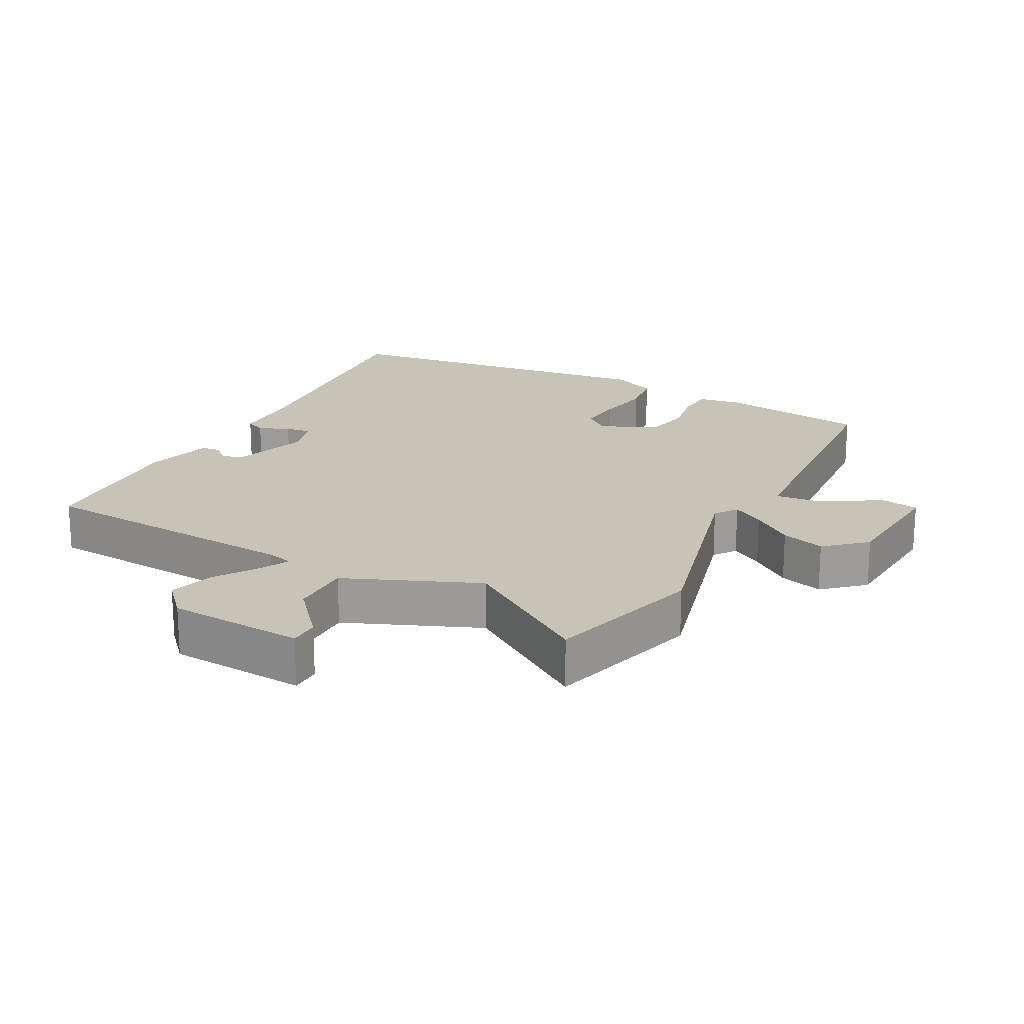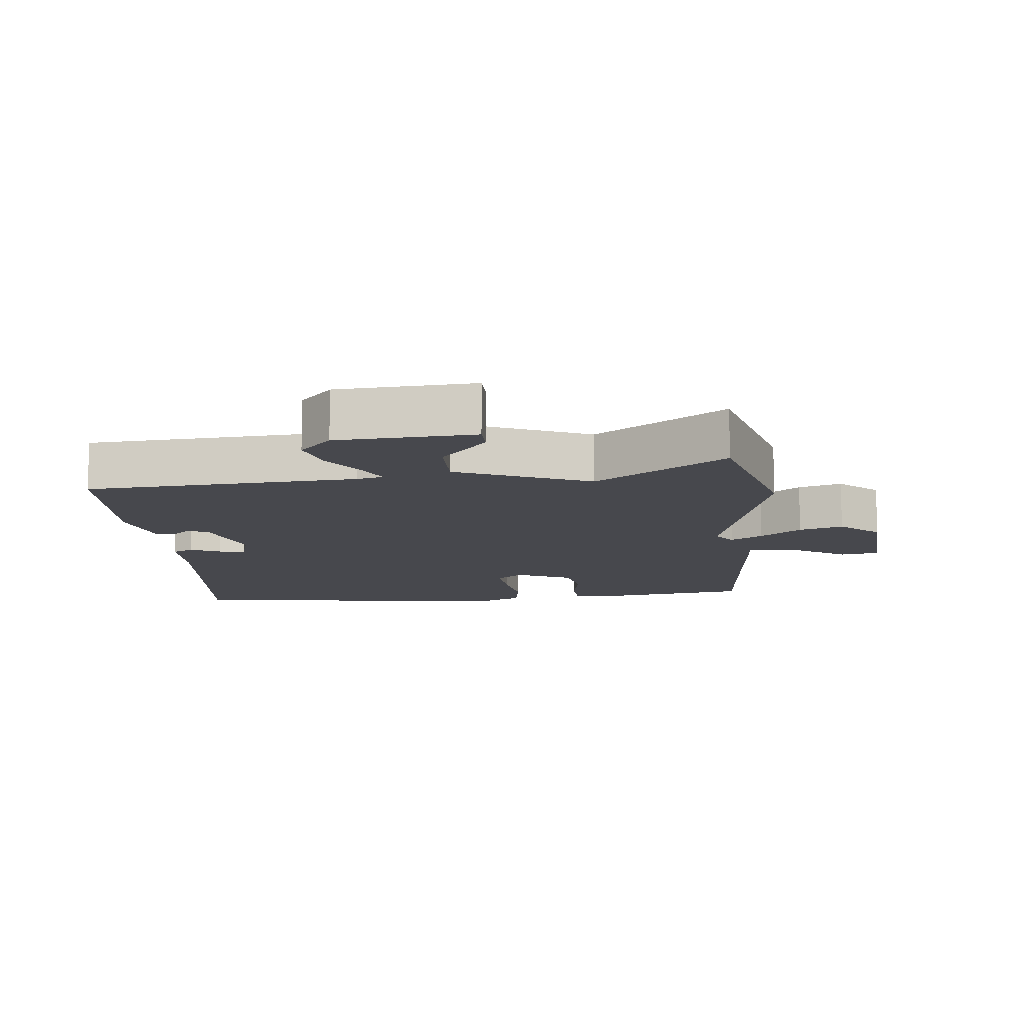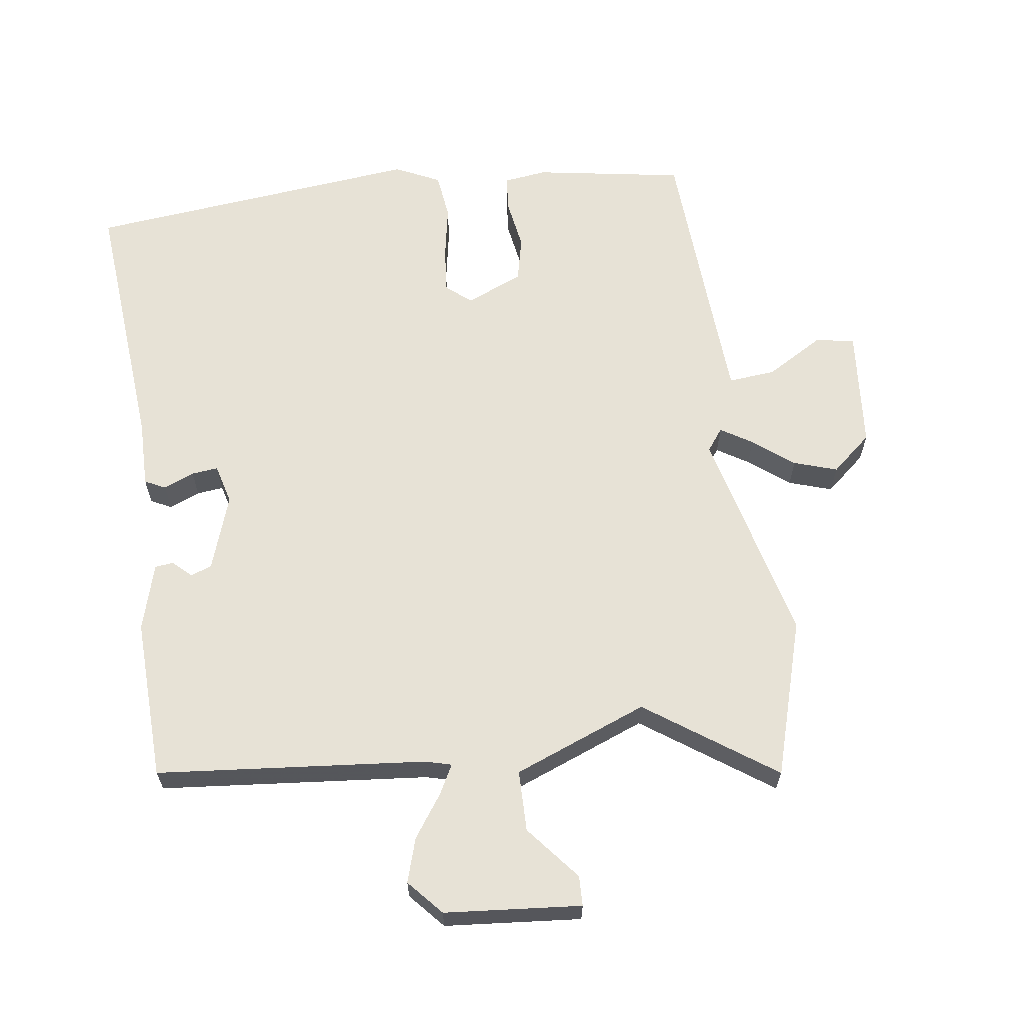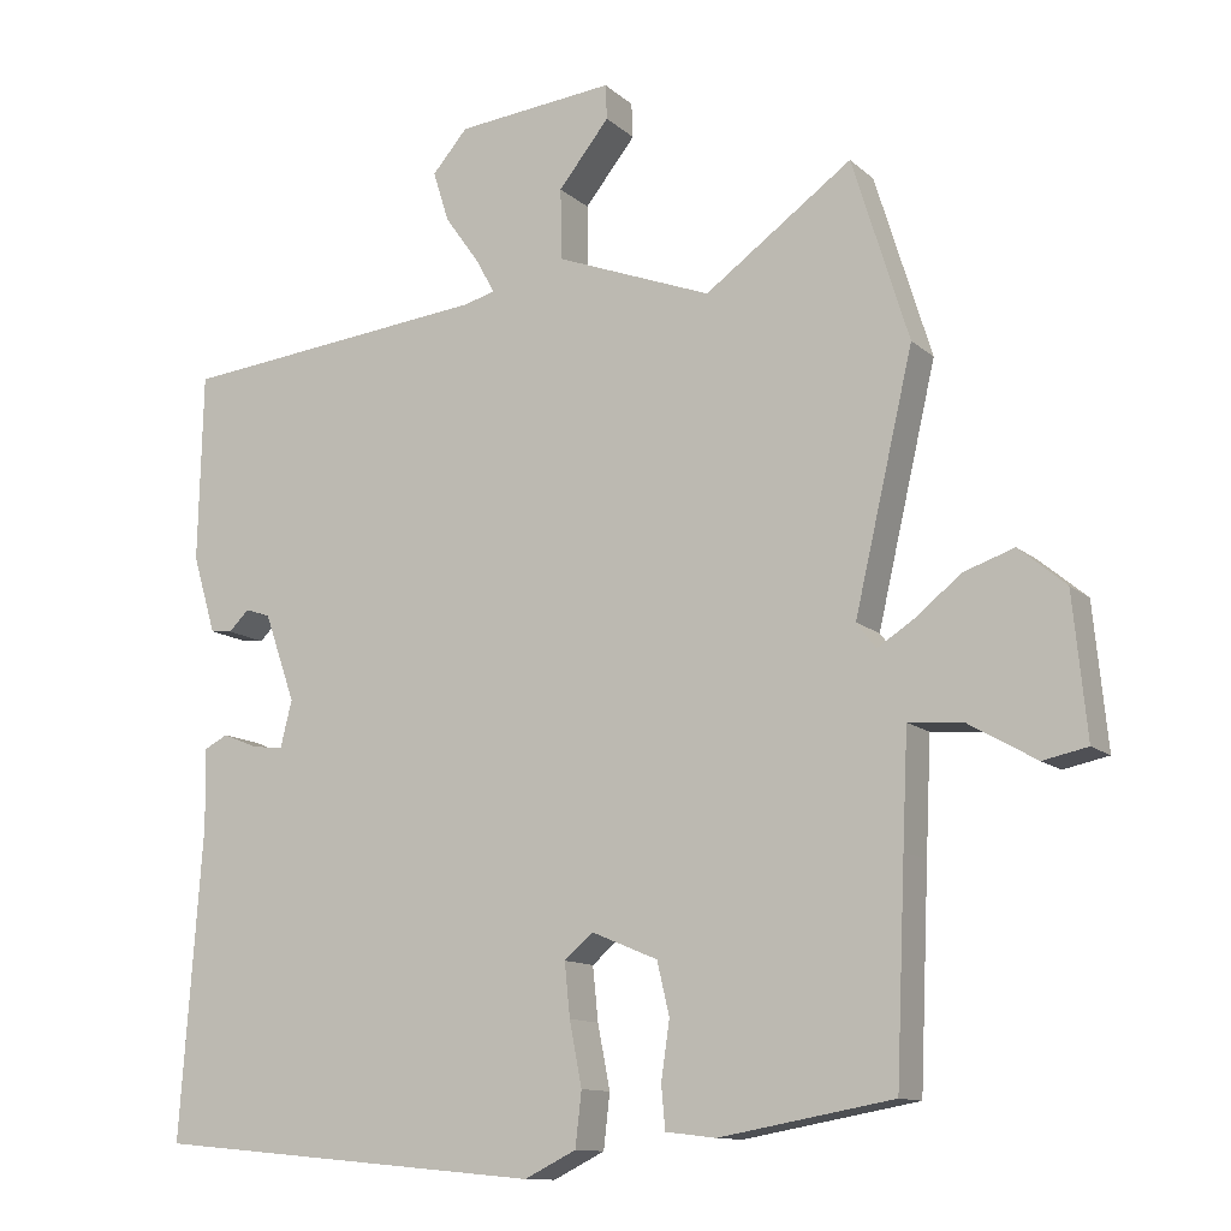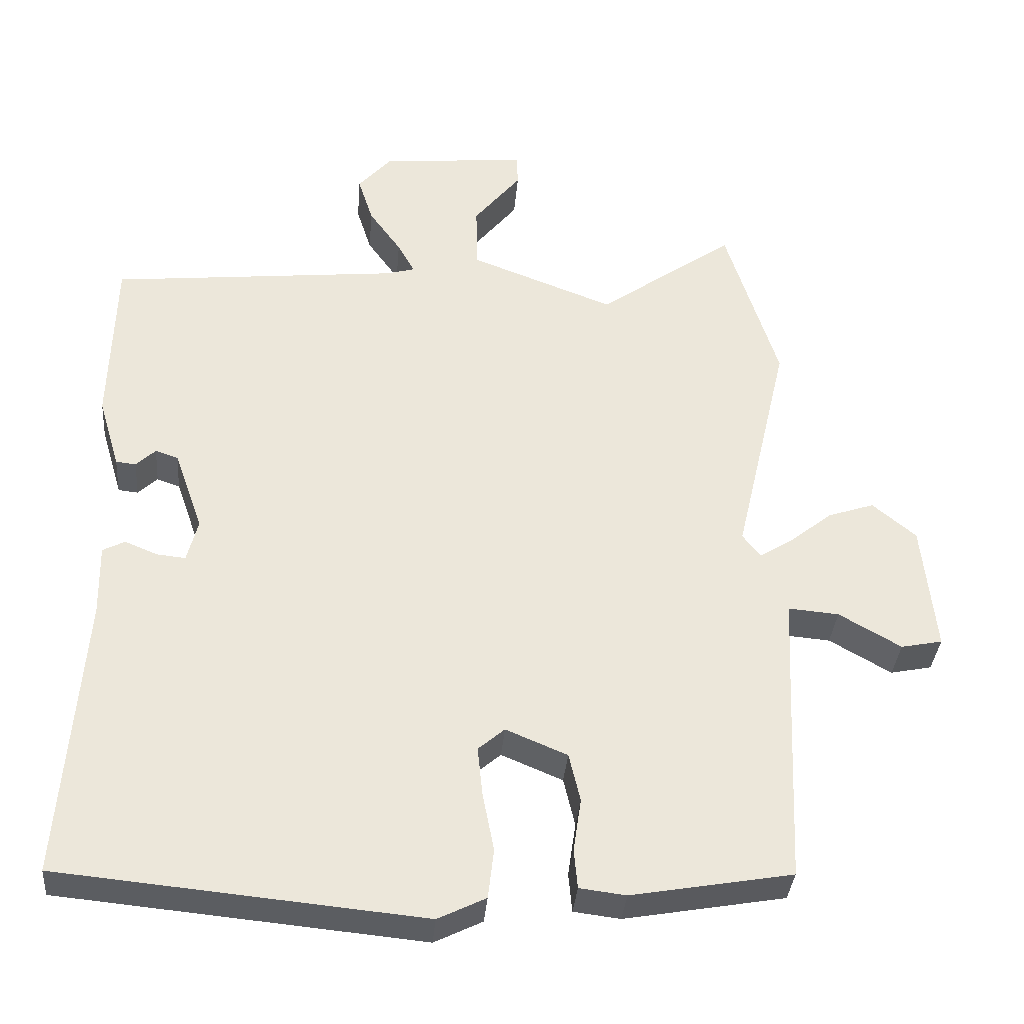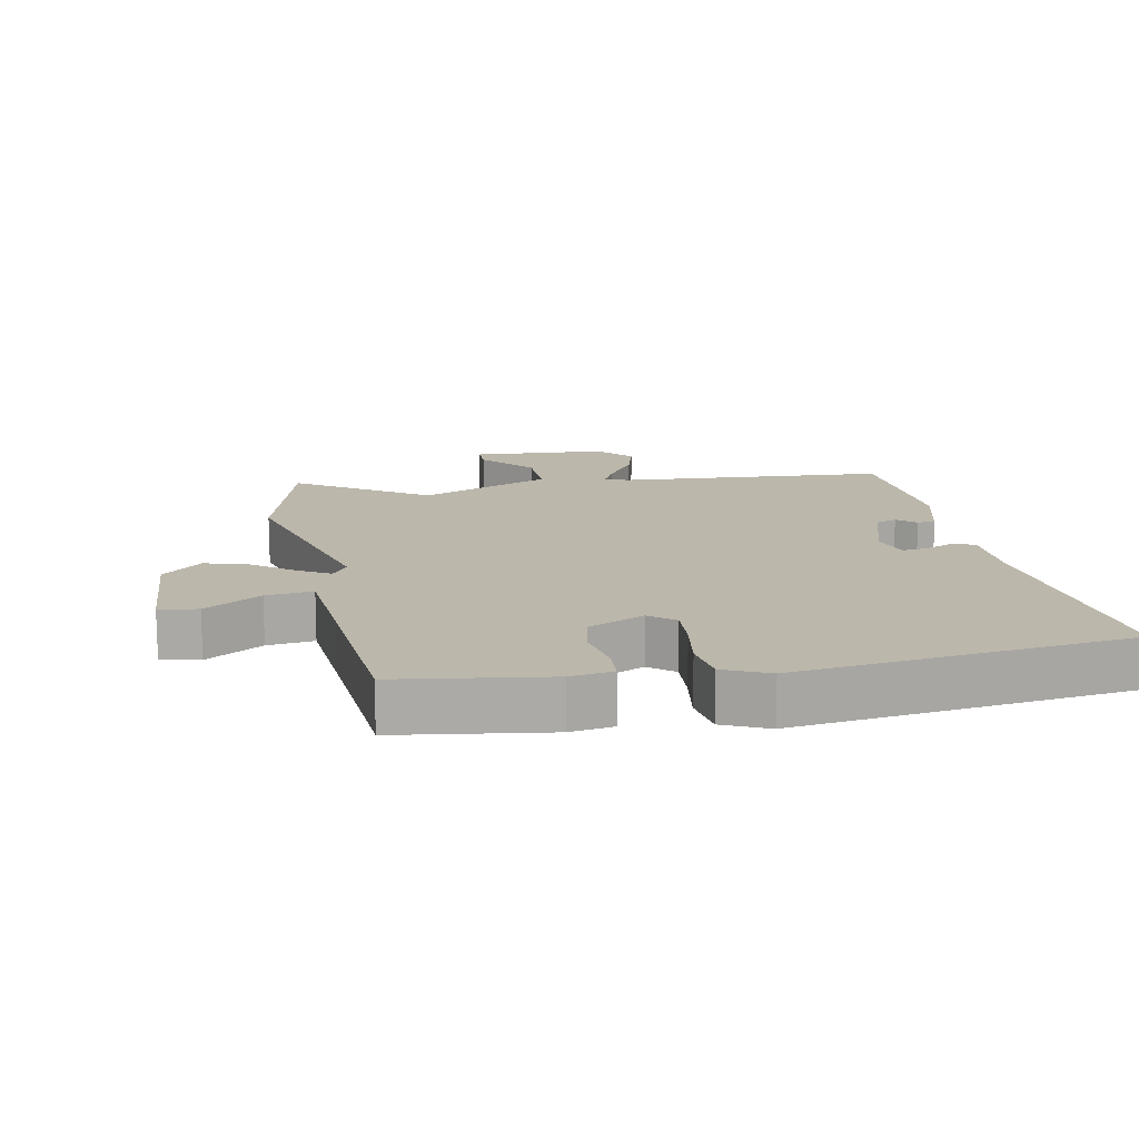
<metadata>
{"format":"obj","ext":"obj","renderer":"f3d","projection":"perspective","resolution":1024,"background":"white","views":[{"elev":19.7,"azim":26.3,"up":"+Y"},{"elev":-11.7,"azim":3.8,"up":"+Y"},{"elev":63.4,"azim":-8.5,"up":"+Y"},{"elev":-12.0,"azim":28.1,"up":"+Z"},{"elev":-35.4,"azim":-4.8,"up":"+Z"},{"elev":14.5,"azim":167.1,"up":"+Y"}]}
</metadata>
<code>
v 0.456 0.07 0.642
v 0.529 0.07 0.406
v 0.453 0.07 0.079
v 0.478 0.07 0.046
v 0.525 0.07 0.076
v 0.585 0.07 0.124
v 0.65 0.07 0.146
v 0.711 0.07 0.095
v 0.729 0.07 -0.087
v 0.671 0.07 -0.099
v 0.584 0.07 -0.049
v 0.513 0.07 -0.043
v 0.506 0.07 -0.19
v 0.494 0.07 -0.463
v 0.269 0.07 -0.503
v 0.204 0.07 -0.495
v 0.199 0.07 -0.44
v 0.21 0.07 -0.365
v 0.194 0.07 -0.297
v 0.108 0.07 -0.261
v 0.071 0.07 -0.293
v 0.078 0.07 -0.362
v 0.094 0.07 -0.444
v 0.086 0.07 -0.514
v 0.019 0.07 -0.547
v -0.488 0.07 -0.499
v -0.459 0.07 -0.099
v -0.461 0.07 0.002
v -0.43 0.07 0.018
v -0.384 0.07 -0.001
v -0.344 0.07 -0.005
v -0.329 0.07 0.055
v -0.369 0.07 0.169
v -0.401 0.07 0.18
v -0.428 0.07 0.154
v -0.456 0.07 0.157
v -0.486 0.07 0.258
v -0.48 0.07 0.502
v -0.076 0.07 0.544
v -0.036 0.07 0.555
v -0.06 0.07 0.599
v -0.105 0.07 0.662
v -0.126 0.07 0.728
v -0.08 0.07 0.781
v 0.125 0.07 0.801
v 0.127 0.07 0.756
v 0.061 0.07 0.674
v 0.063 0.07 0.582
v 0.265 0.07 0.505
v 0.456 0 0.642
v 0.529 0 0.406
v 0.453 0 0.079
v 0.478 0 0.046
v 0.525 0 0.076
v 0.585 0 0.124
v 0.65 0 0.146
v 0.711 0 0.095
v 0.729 0 -0.087
v 0.671 0 -0.099
v 0.584 0 -0.049
v 0.513 0 -0.043
v 0.506 0 -0.19
v 0.494 0 -0.463
v 0.269 0 -0.503
v 0.204 0 -0.495
v 0.199 0 -0.44
v 0.21 0 -0.365
v 0.194 0 -0.297
v 0.108 0 -0.261
v 0.071 0 -0.293
v 0.078 0 -0.362
v 0.094 0 -0.444
v 0.086 0 -0.514
v 0.019 0 -0.547
v -0.488 0 -0.499
v -0.459 0 -0.099
v -0.461 0 0.002
v -0.43 0 0.018
v -0.384 0 -0.001
v -0.344 0 -0.005
v -0.329 0 0.055
v -0.369 0 0.169
v -0.401 0 0.18
v -0.428 0 0.154
v -0.456 0 0.157
v -0.486 0 0.258
v -0.48 0 0.502
v -0.076 0 0.544
v -0.036 0 0.555
v -0.06 0 0.599
v -0.105 0 0.662
v -0.126 0 0.728
v -0.08 0 0.781
v 0.125 0 0.801
v 0.127 0 0.756
v 0.061 0 0.674
v 0.063 0 0.582
v 0.265 0 0.505
f 45 46 47
f 44 45 47
f 43 44 47
f 42 43 47
f 41 42 47
f 40 41 47 48
f 39 40 48 49
f 37 38 39
f 36 37 39
f 35 36 39
f 34 35 39
f 33 34 39 49
f 27 28 29 30
f 27 30 31
f 26 27 31
f 25 26 31
f 24 25 31
f 23 24 31
f 22 23 31
f 21 22 31 32
f 16 17 18
f 15 16 18
f 14 15 18
f 13 14 18
f 12 13 18 19
f 9 10 11
f 8 9 11
f 7 8 11
f 6 7 11
f 5 6 11
f 4 5 11 12
f 12 19 20
f 4 12 20
f 3 4 20
f 20 21 32
f 3 20 32
f 2 3 32
f 1 2 32
f 49 1 32
f 32 33 49
f 96 95 94
f 96 94 93
f 96 93 92
f 96 92 91
f 96 91 90
f 97 96 90 89
f 98 97 89 88
f 88 87 86
f 88 86 85
f 88 85 84
f 88 84 83
f 98 88 83 82
f 79 78 77 76
f 80 79 76
f 80 76 75
f 80 75 74
f 80 74 73
f 80 73 72
f 80 72 71
f 81 80 71 70
f 67 66 65
f 67 65 64
f 67 64 63
f 67 63 62
f 68 67 62 61
f 60 59 58
f 60 58 57
f 60 57 56
f 60 56 55
f 60 55 54
f 61 60 54 53
f 69 68 61
f 69 61 53
f 69 53 52
f 81 70 69
f 81 69 52
f 81 52 51
f 81 51 50
f 81 50 98
f 98 82 81
f 1 50 51 2
f 2 51 52 3
f 3 52 53 4
f 4 53 54 5
f 5 54 55 6
f 6 55 56 7
f 7 56 57 8
f 8 57 58 9
f 9 58 59 10
f 10 59 60 11
f 11 60 61 12
f 12 61 62 13
f 13 62 63 14
f 14 63 64 15
f 15 64 65 16
f 16 65 66 17
f 17 66 67 18
f 18 67 68 19
f 19 68 69 20
f 20 69 70 21
f 21 70 71 22
f 22 71 72 23
f 23 72 73 24
f 24 73 74 25
f 25 74 75 26
f 26 75 76 27
f 27 76 77 28
f 28 77 78 29
f 29 78 79 30
f 30 79 80 31
f 31 80 81 32
f 32 81 82 33
f 33 82 83 34
f 34 83 84 35
f 35 84 85 36
f 36 85 86 37
f 37 86 87 38
f 38 87 88 39
f 39 88 89 40
f 40 89 90 41
f 41 90 91 42
f 42 91 92 43
f 43 92 93 44
f 44 93 94 45
f 45 94 95 46
f 46 95 96 47
f 47 96 97 48
f 48 97 98 49
f 49 98 50 1

</code>
